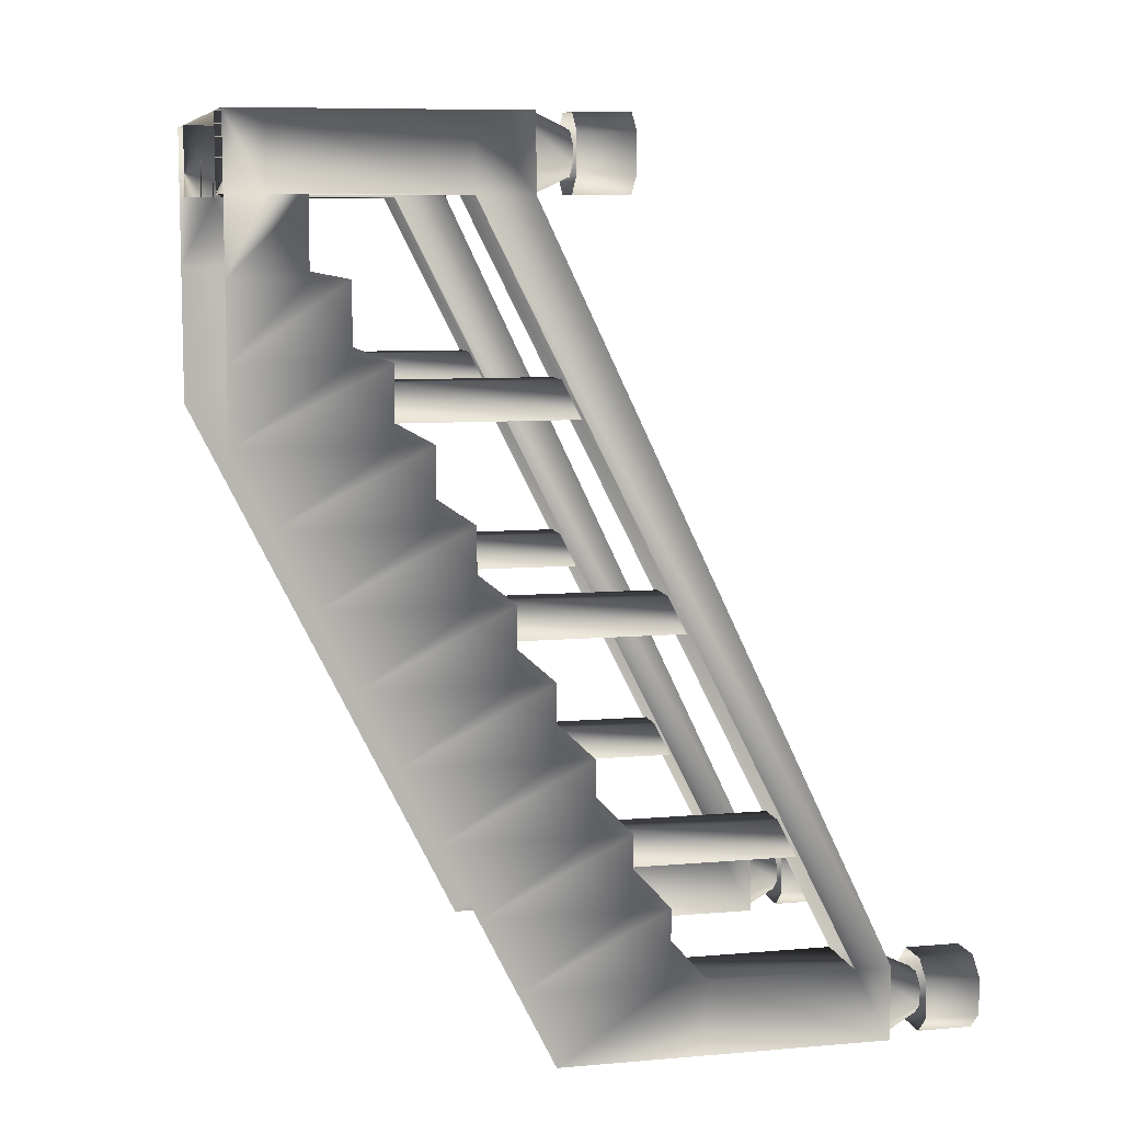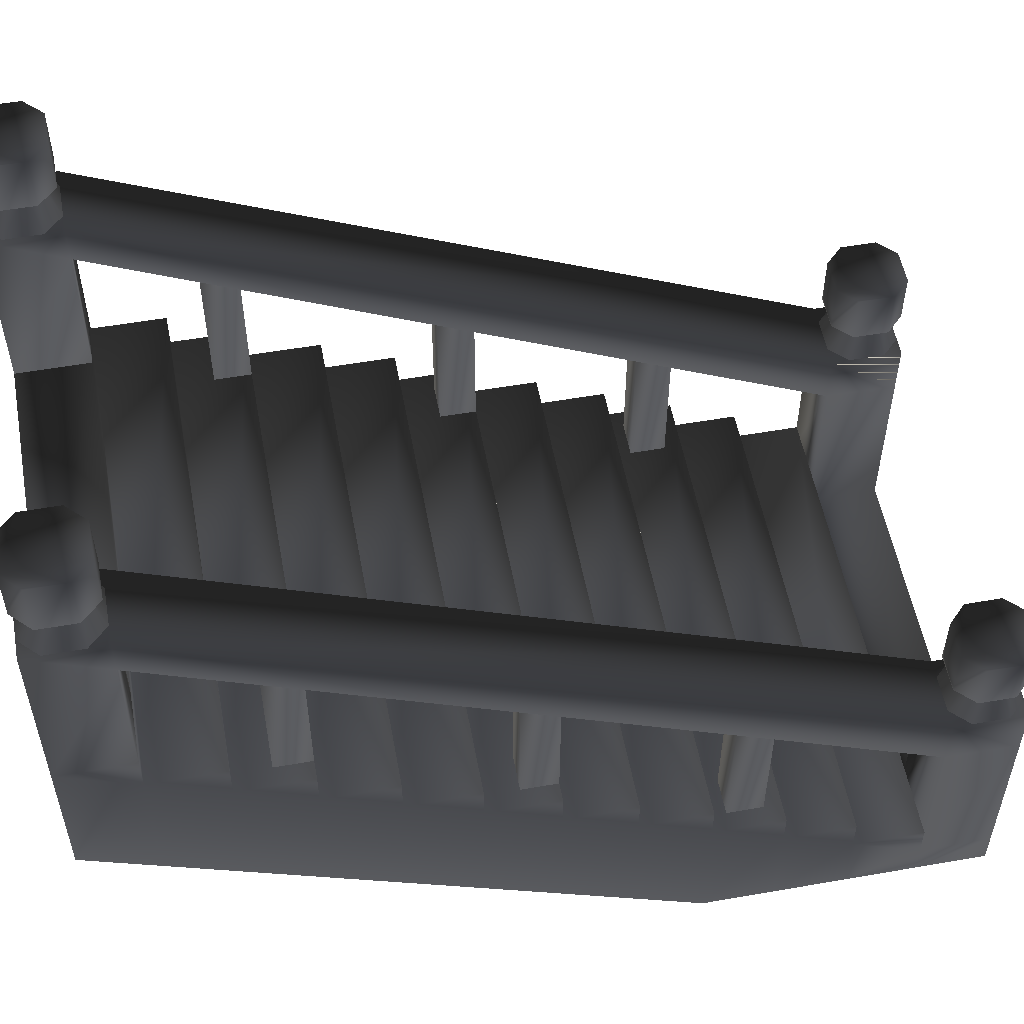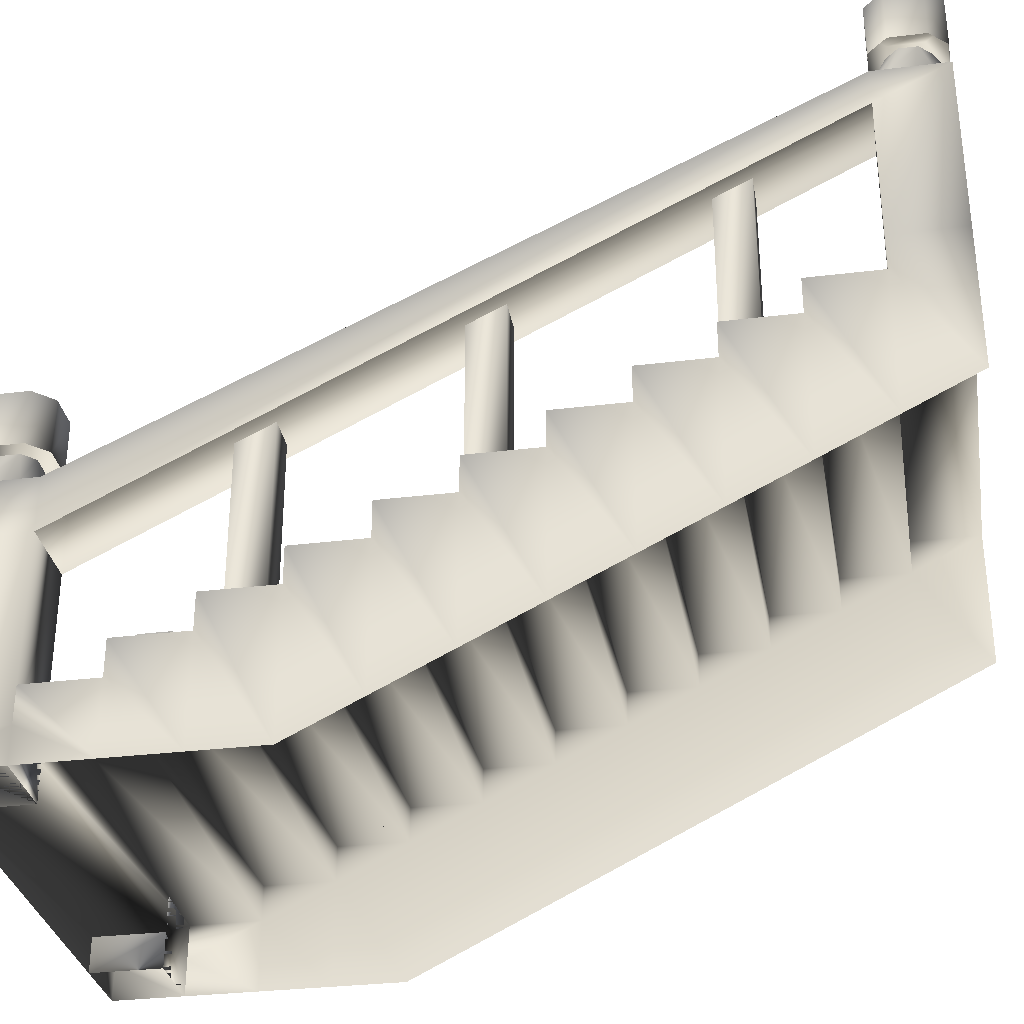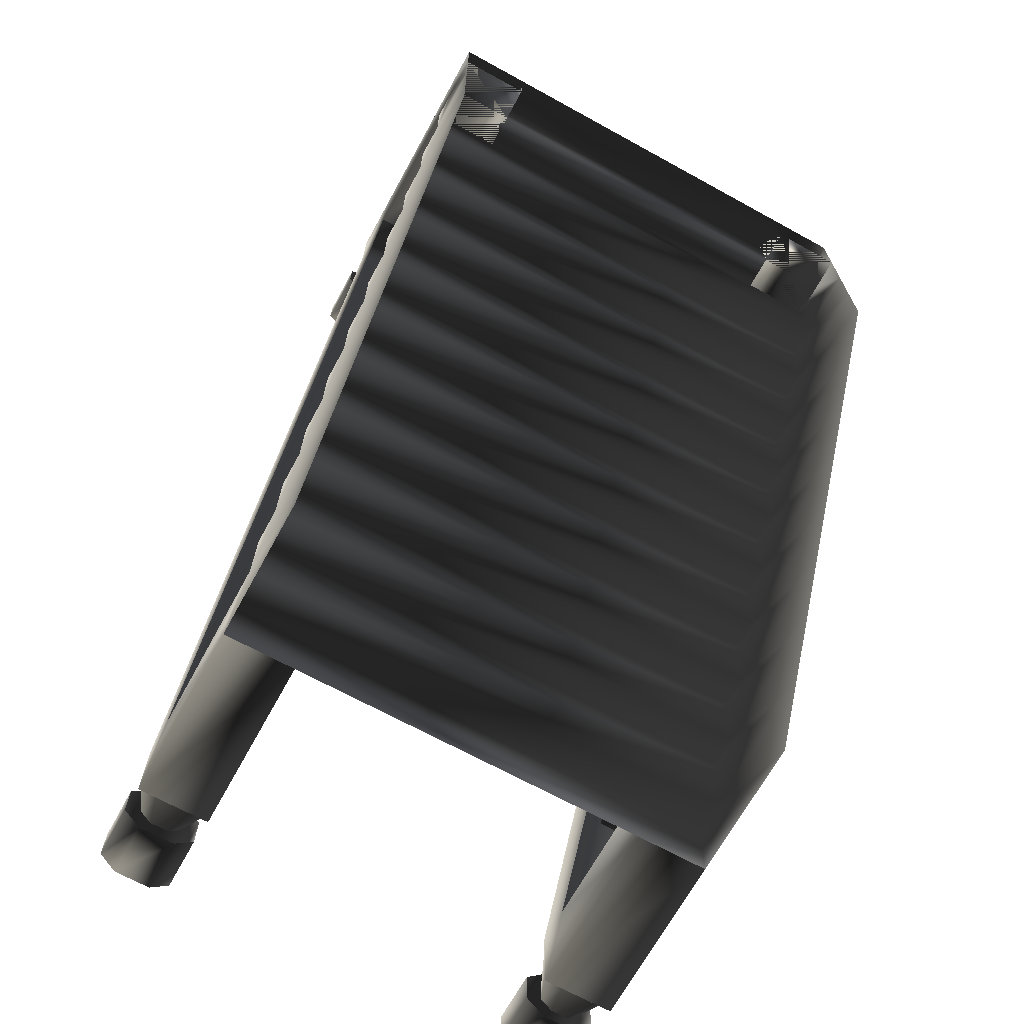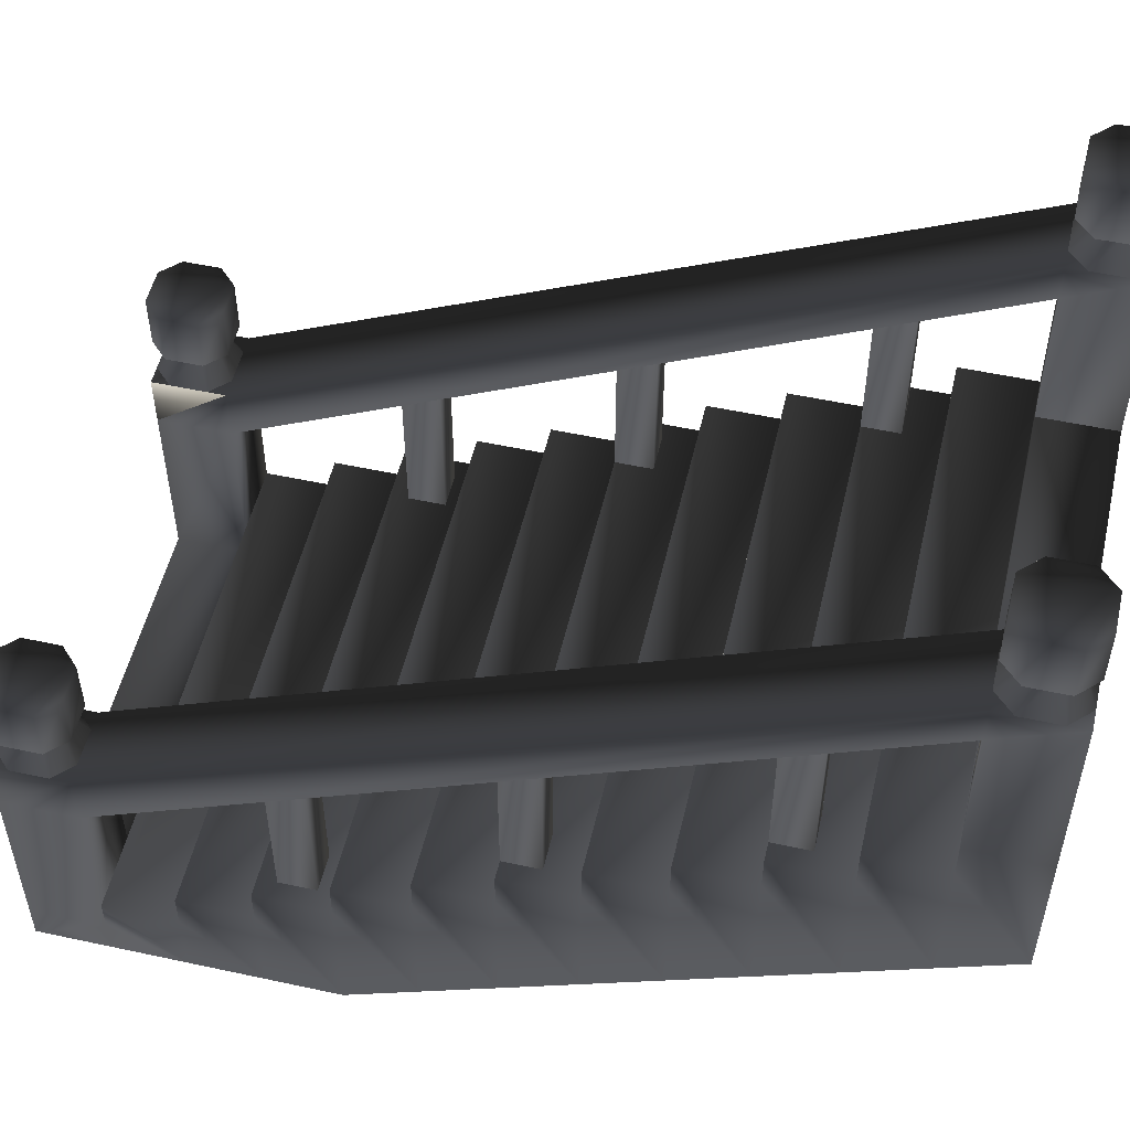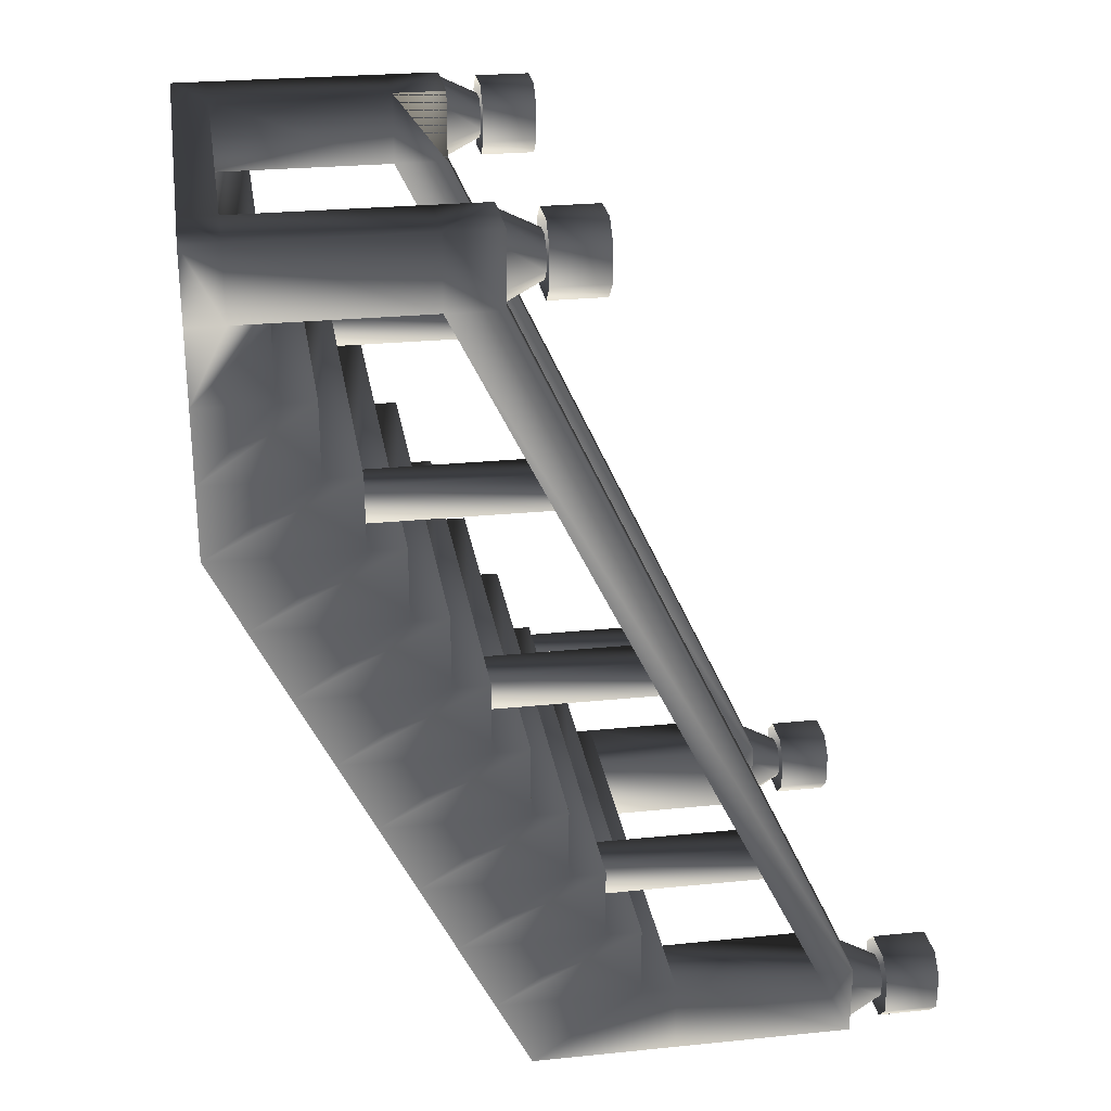
<metadata>
{"format":"obj","ext":"obj","renderer":"f3d","projection":"perspective","resolution":1024,"background":"white","views":[{"elev":8.4,"azim":76.8,"up":"+Z"},{"elev":54.3,"azim":-100.5,"up":"+Y"},{"elev":-31.8,"azim":99.8,"up":"+Y"},{"elev":-68.7,"azim":-28.8,"up":"+Z"},{"elev":52.6,"azim":103.1,"up":"+Y"},{"elev":26.4,"azim":81.0,"up":"+Z"}]}
</metadata>
<code>
o 1211
v 80 -192 192
v 80 -176 192
v -80 -176 192
v -80 -192 192
v -80 -176 160
v -80 -192 160
v -112 -192 192
v -112 -176 192
v -112 -192 160
v -112 -176 160
v -112 -192 128
v -112 -160 128
v -112 -192 96
v -112 -144 96
v -112 -192 64
v -112 -128 64
v -112 -176 32
v -112 -112 32
v -112 -160 0
v -112 -96 0
v -112 -144 -32
v -112 -80 -32
v -112 -128 -64
v -112 -64 -64
v -112 -112 -96
v -112 -48 -96
v -112 -96 -128
v -112 -32 -128
v -112 -80 -160
v -112 -16 -160
v -112 -64 -192
v -112 0 -192
v -112 0 -160
v 112 0 -160
v 112 0 -192
v 112 -64 -192
v 112 -16 -160
v 112 -80 -160
v 112 -16 -128
v 112 -32 -128
v 112 -96 -128
v 112 -32 -96
v 112 -48 -96
v 112 -112 -96
v 112 -48 -64
v 112 -64 -64
v 112 -128 -64
v 112 -64 -32
v 112 -80 -32
v 112 -144 -32
v 112 -80 0
v 112 -96 0
v 112 -160 0
v 112 -96 32
v 112 -112 32
v 112 -176 32
v 112 -112 64
v 112 -128 64
v 112 -192 64
v 112 -128 96
v 112 -144 96
v 112 -192 96
v 112 -144 128
v 112 -160 128
v 112 -192 128
v 112 -160 160
v 112 -176 160
v 112 -192 160
v 112 -192 192
v 112 -176 192
v 80 -192 160
v 80 -176 160
v -80 -96 160
v -80 -96 192
v -112 -96 192
v -112 -96 160
v -112 -160 160
v -112 -144 128
v -112 -128 96
v -112 -112 64
v -112 -96 32
v -112 -80 0
v -112 -64 -32
v -112 -48 -64
v -112 -32 -96
v -112 -16 -128
v 80 -96 160
v 112 -96 160
v 112 -96 192
v 80 -96 192
v 80 80 -192
v 112 80 -192
v 80 0 -192
v 80 64 -160
v 80 80 -160
v 112 80 -160
v 112 64 -160
v 80 0 -160
v 88 40 -112
v 104 40 -112
v 104 -32 -112
v 88 -32 -112
v 88 32 -96
v 88 -32 -96
v 104 32 -96
v 104 -32 -96
v 88 -8 -16
v 104 -8 -16
v 104 -80 -16
v 88 -80 -16
v 88 -16 0
v 88 -80 0
v 104 -16 0
v 104 -80 0
v 88 -52 72
v 104 -52 72
v 104 -128 72
v 88 -128 72
v 88 -60 88
v 88 -128 88
v 104 -60 88
v 104 -128 88
v 88 120 -192
v 80 120 -184
v 80 120 -168
v 88 120 -160
v 104 120 -160
v 112 120 -168
v 112 120 -184
v 104 120 -192
v 104 96 -192
v 88 96 -192
v 80 96 -184
v 80 96 -168
v 88 96 -160
v 104 96 -160
v 112 96 -168
v 112 96 -184
v 88 -32 160
v 80 -32 168
v 80 -32 184
v 88 -32 192
v 104 -32 192
v 112 -32 184
v 112 -32 168
v 104 -32 160
v 104 -56 160
v 88 -56 160
v 80 -56 168
v 80 -56 184
v 88 -56 192
v 104 -56 192
v 112 -56 184
v 112 -56 168
v 80 -72 160
v 80 -72 192
v 112 -72 192
v 112 -72 160
v 92 -56 185
v 87 -56 180
v 80 -72 184
v 88 -72 192
v 100 -56 185
v 104 -72 192
v 105 -56 180
v 112 -72 184
v 105 -56 172
v 112 -72 168
v 100 -56 167
v 104 -72 160
v 92 -56 167
v 88 -72 160
v 87 -56 172
v 80 -72 168
v 92 96 -167
v 87 96 -172
v 80 80 -168
v 88 80 -160
v 100 96 -167
v 104 80 -160
v 105 96 -172
v 112 80 -168
v 105 96 -180
v 112 80 -184
v 100 96 -185
v 104 80 -192
v 92 96 -185
v 88 80 -192
v 87 96 -180
v 80 80 -184
v -80 0 -192
v -112 80 -192
v -80 80 -192
v -80 0 -160
v -80 64 -160
v -112 64 -160
v -112 80 -160
v -80 80 -160
v -80 -72 160
v -80 -72 192
v -88 -32 -112
v -104 -32 -112
v -104 40 -112
v -88 40 -112
v -88 -32 -96
v -88 32 -96
v -104 -32 -96
v -104 32 -96
v -88 -80 -16
v -104 -80 -16
v -104 -8 -16
v -88 -8 -16
v -88 -80 0
v -88 -16 0
v -104 -80 0
v -104 -16 0
v -88 -128 72
v -104 -128 72
v -104 -52 72
v -88 -52 72
v -88 -128 88
v -88 -60 88
v -104 -128 88
v -104 -60 88
v -104 120 -192
v -112 120 -184
v -112 120 -168
v -104 120 -160
v -88 120 -160
v -80 120 -168
v -80 120 -184
v -88 120 -192
v -88 96 -192
v -104 96 -192
v -112 96 -184
v -112 96 -168
v -104 96 -160
v -88 96 -160
v -80 96 -168
v -80 96 -184
v -104 -32 160
v -112 -32 168
v -112 -32 184
v -104 -32 192
v -88 -32 192
v -80 -32 184
v -80 -32 168
v -88 -32 160
v -88 -56 160
v -104 -56 160
v -112 -56 168
v -112 -56 184
v -104 -56 192
v -88 -56 192
v -80 -56 184
v -80 -56 168
v -112 -72 192
v -112 -72 160
v -88 -72 192
v -80 -72 184
v -87 -56 180
v -92 -56 185
v -104 -72 192
v -100 -56 185
v -112 -72 184
v -105 -56 180
v -112 -72 168
v -105 -56 172
v -104 -72 160
v -100 -56 167
v -88 -72 160
v -92 -56 167
v -80 -72 168
v -87 -56 172
v -88 80 -160
v -80 80 -168
v -87 96 -172
v -92 96 -167
v -104 80 -160
v -100 96 -167
v -112 80 -168
v -105 96 -172
v -112 80 -184
v -105 96 -180
v -104 80 -192
v -100 96 -185
v -88 80 -192
v -92 96 -185
v -80 80 -184
v -87 96 -180
f 1 2 3
f 1 3 4
f 4 3 5
f 4 5 6
f 4 6 5
f 4 5 3
f 4 3 7
f 7 3 8
f 7 8 9
f 9 8 10
f 9 10 11
f 11 10 12
f 11 12 13
f 13 12 14
f 13 14 15
f 15 14 16
f 15 16 17
f 17 16 18
f 17 18 19
f 19 18 20
f 19 20 21
f 21 20 22
f 21 22 23
f 23 22 24
f 23 24 25
f 25 24 26
f 25 26 27
f 27 26 28
f 27 28 29
f 29 28 30
f 29 30 31
f 31 30 32
f 32 30 33
f 32 33 34
f 32 34 35
f 35 34 36
f 36 34 37
f 36 37 38
f 38 37 39
f 38 39 40
f 38 40 41
f 41 40 42
f 41 42 43
f 41 43 44
f 44 43 45
f 44 45 46
f 44 46 47
f 47 46 48
f 47 48 49
f 47 49 50
f 50 49 51
f 50 51 52
f 50 52 53
f 53 52 54
f 53 54 55
f 53 55 56
f 56 55 57
f 56 57 58
f 56 58 59
f 59 58 60
f 59 60 61
f 59 61 62
f 62 61 63
f 62 63 64
f 62 64 65
f 65 64 66
f 65 66 67
f 65 67 68
f 68 67 69
f 69 67 70
f 69 70 1
f 1 70 2
f 1 2 71
f 1 71 2
f 2 71 72
f 2 72 5
f 2 5 3
f 3 5 73
f 3 73 74
f 3 74 8
f 8 74 75
f 8 75 10
f 10 75 76
f 10 76 5
f 10 5 6
f 10 6 9
f 9 6 5
f 9 5 77
f 77 5 72
f 77 72 66
f 77 66 12
f 77 12 10
f 64 63 78
f 64 78 12
f 64 12 66
f 61 60 79
f 61 79 14
f 61 14 63
f 63 14 78
f 78 14 12
f 58 57 80
f 58 80 16
f 58 16 60
f 60 16 79
f 79 16 14
f 55 54 81
f 55 81 18
f 55 18 57
f 57 18 80
f 80 18 16
f 52 51 82
f 52 82 20
f 52 20 54
f 54 20 81
f 81 20 18
f 49 48 83
f 49 83 22
f 49 22 51
f 51 22 82
f 82 22 20
f 46 45 84
f 46 84 24
f 46 24 48
f 48 24 83
f 83 24 22
f 43 42 85
f 43 85 26
f 43 26 45
f 45 26 84
f 84 26 24
f 40 39 86
f 40 86 28
f 40 28 42
f 42 28 85
f 85 28 26
f 37 34 33
f 37 33 30
f 37 30 39
f 39 30 86
f 86 30 28
f 66 72 71
f 66 71 68
f 68 71 72
f 68 72 67
f 67 72 87
f 67 87 88
f 67 88 70
f 70 88 89
f 70 89 2
f 2 89 90
f 2 90 72
f 2 72 71
f 91 92 35
f 91 35 93
f 91 93 94
f 91 94 95
f 91 95 96
f 91 96 92
f 92 96 97
f 92 97 34
f 92 34 35
f 97 94 98
f 97 98 34
f 94 93 98
f 99 100 101
f 99 101 102
f 99 102 103
f 103 102 104
f 103 104 105
f 105 104 106
f 105 106 100
f 100 106 101
f 107 108 109
f 107 109 110
f 107 110 111
f 111 110 112
f 111 112 113
f 113 112 114
f 113 114 108
f 108 114 109
f 115 116 117
f 115 117 118
f 115 118 119
f 119 118 120
f 119 120 121
f 121 120 122
f 121 122 116
f 116 122 117
f 123 124 125
f 123 125 126
f 123 126 127
f 123 127 128
f 123 128 129
f 123 129 130
f 123 130 131
f 123 131 132
f 123 132 124
f 124 132 133
f 124 133 125
f 125 133 134
f 125 134 126
f 126 134 135
f 126 135 127
f 127 135 136
f 127 136 128
f 128 136 137
f 128 137 129
f 129 137 138
f 129 138 130
f 130 138 131
f 139 140 141
f 139 141 142
f 139 142 143
f 139 143 144
f 139 144 145
f 139 145 146
f 139 146 147
f 139 147 148
f 139 148 140
f 140 148 149
f 140 149 141
f 141 149 150
f 141 150 142
f 142 150 151
f 142 151 143
f 143 151 152
f 143 152 144
f 144 152 153
f 144 153 145
f 145 153 154
f 145 154 146
f 146 154 147
f 87 155 95
f 87 95 94
f 90 155 156
f 90 156 155
f 90 155 87
f 90 87 72
f 89 157 156
f 89 156 90
f 89 88 158
f 89 158 157
f 157 158 155
f 157 155 156
f 158 96 95
f 158 95 155
f 96 158 88
f 96 88 97
f 159 160 161
f 159 161 162
f 159 162 163
f 163 162 164
f 163 164 165
f 165 164 166
f 165 166 167
f 167 166 168
f 167 168 169
f 169 168 170
f 169 170 171
f 171 170 172
f 171 172 173
f 173 172 174
f 173 174 160
f 160 174 161
f 175 176 177
f 175 177 178
f 175 178 179
f 179 178 180
f 179 180 181
f 181 180 182
f 181 182 183
f 183 182 184
f 183 184 185
f 185 184 186
f 185 186 187
f 187 186 188
f 187 188 189
f 189 188 190
f 189 190 176
f 176 190 177
f 191 32 192
f 191 192 193
f 191 193 194
f 194 193 195
f 194 195 33
f 33 195 196
f 33 196 32
f 32 196 192
f 192 196 197
f 192 197 198
f 192 198 193
f 193 198 195
f 195 198 73
f 73 198 199
f 73 199 74
f 74 199 200
f 74 200 199
f 201 202 203
f 201 203 204
f 201 204 205
f 205 204 206
f 205 206 207
f 207 206 208
f 207 208 202
f 202 208 203
f 209 210 211
f 209 211 212
f 209 212 213
f 213 212 214
f 213 214 215
f 215 214 216
f 215 216 210
f 210 216 211
f 217 218 219
f 217 219 220
f 217 220 221
f 221 220 222
f 221 222 223
f 223 222 224
f 223 224 218
f 218 224 219
f 225 226 227
f 225 227 228
f 225 228 229
f 225 229 230
f 225 230 231
f 225 231 232
f 225 232 233
f 225 233 234
f 225 234 226
f 226 234 235
f 226 235 227
f 227 235 236
f 227 236 228
f 228 236 237
f 228 237 229
f 229 237 238
f 229 238 230
f 230 238 239
f 230 239 231
f 231 239 240
f 231 240 232
f 232 240 233
f 241 242 243
f 241 243 244
f 241 244 245
f 241 245 246
f 241 246 247
f 241 247 248
f 241 248 249
f 241 249 250
f 241 250 242
f 242 250 251
f 242 251 243
f 243 251 252
f 243 252 244
f 244 252 253
f 244 253 245
f 245 253 254
f 245 254 246
f 246 254 255
f 246 255 247
f 247 255 256
f 247 256 248
f 248 256 249
f 74 200 257
f 74 257 75
f 75 257 258
f 75 258 76
f 76 258 197
f 76 197 196
f 199 198 197
f 199 197 258
f 199 258 200
f 200 258 257
f 259 260 261
f 259 261 262
f 259 262 263
f 263 262 264
f 263 264 265
f 265 264 266
f 265 266 267
f 267 266 268
f 267 268 269
f 269 268 270
f 269 270 271
f 271 270 272
f 271 272 273
f 273 272 274
f 273 274 260
f 260 274 261
f 275 276 277
f 275 277 278
f 275 278 279
f 279 278 280
f 279 280 281
f 281 280 282
f 281 282 283
f 283 282 284
f 283 284 285
f 285 284 286
f 285 286 287
f 287 286 288
f 287 288 289
f 289 288 290
f 289 290 276
f 276 290 277
f 5 76 73

</code>
